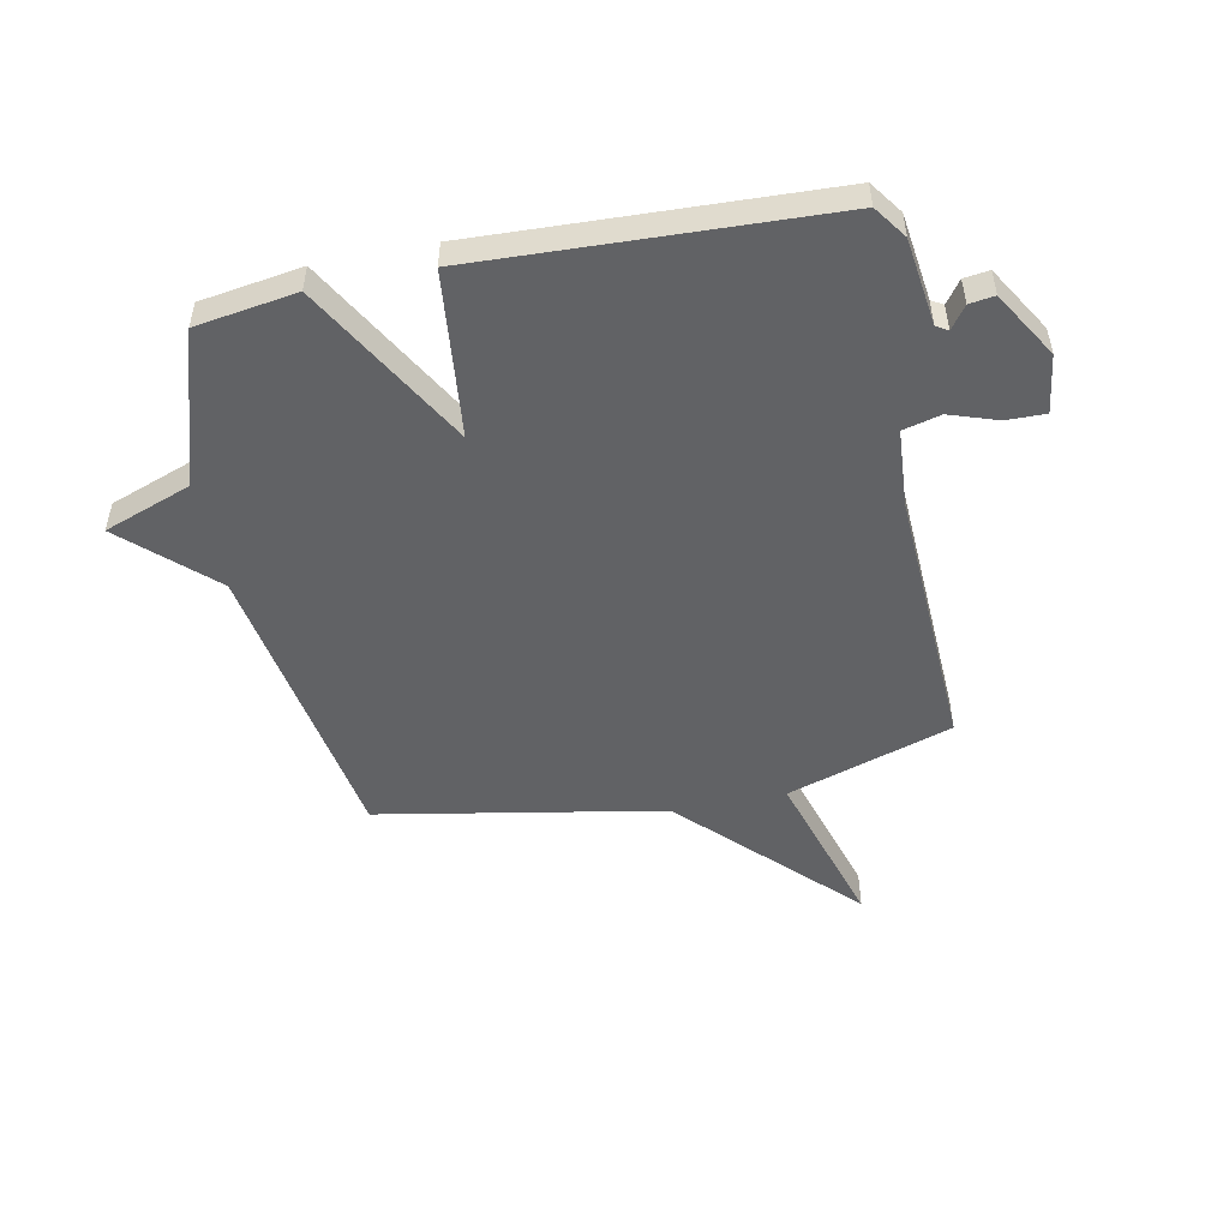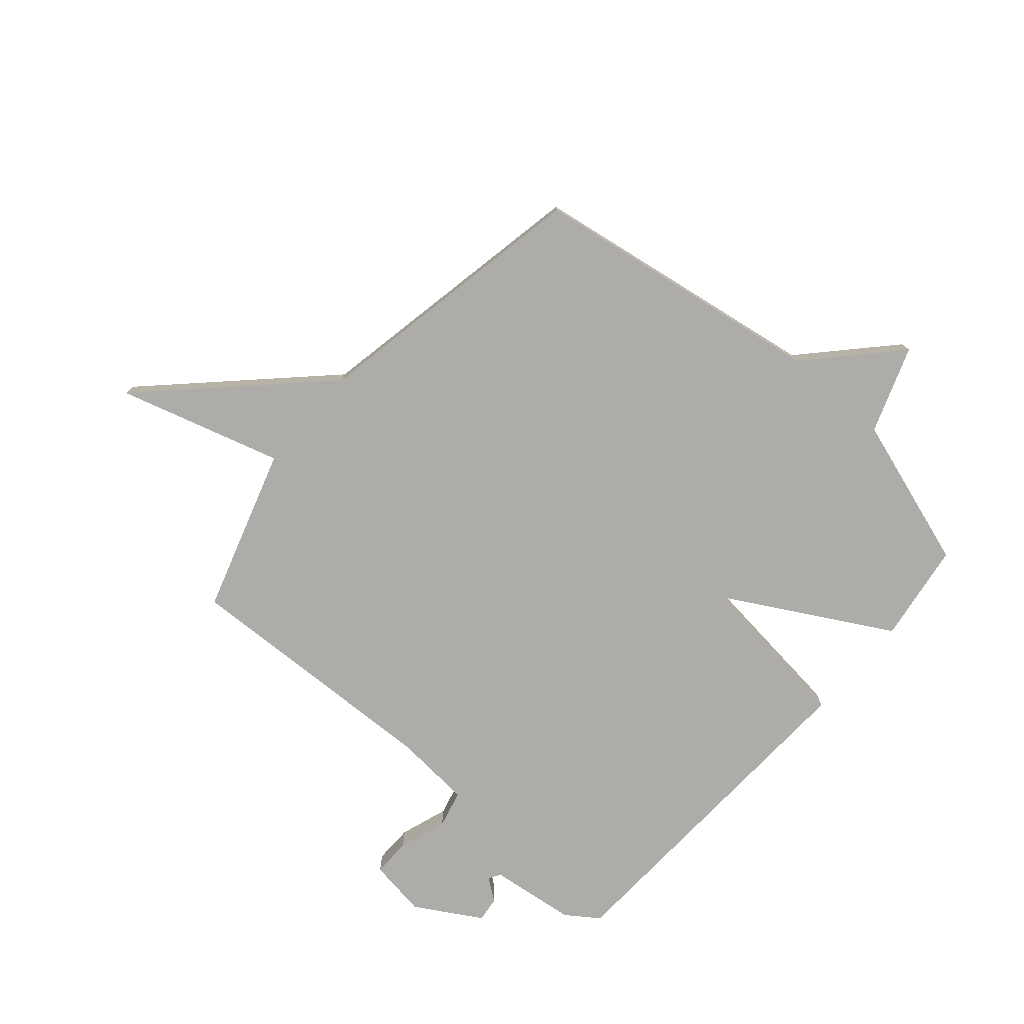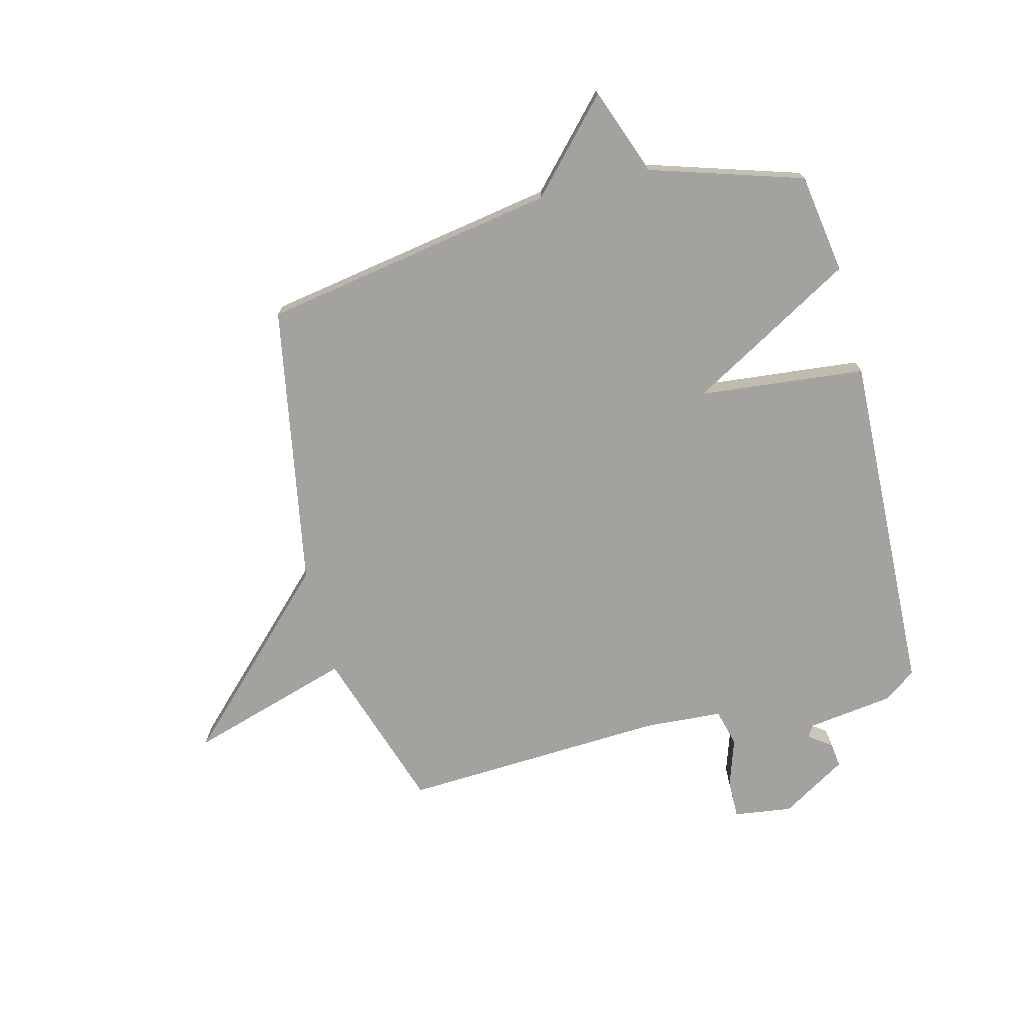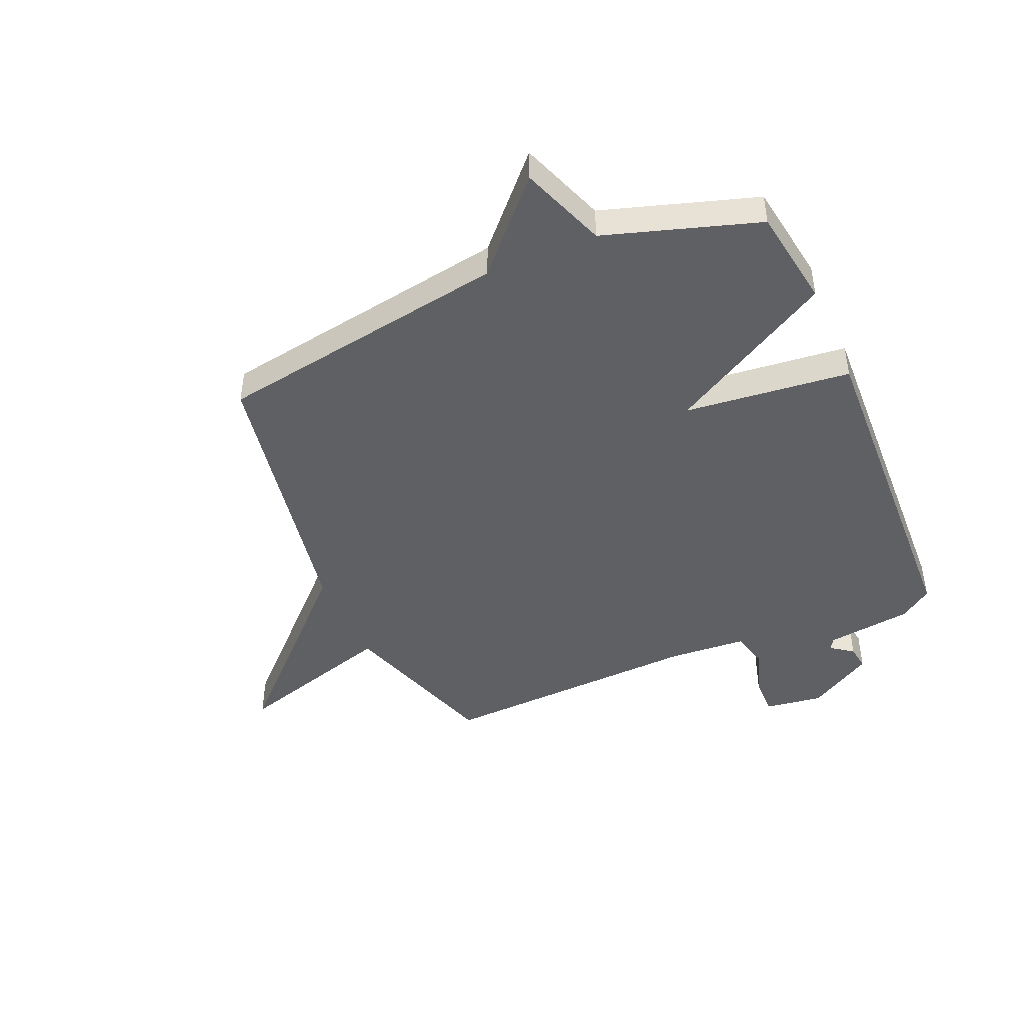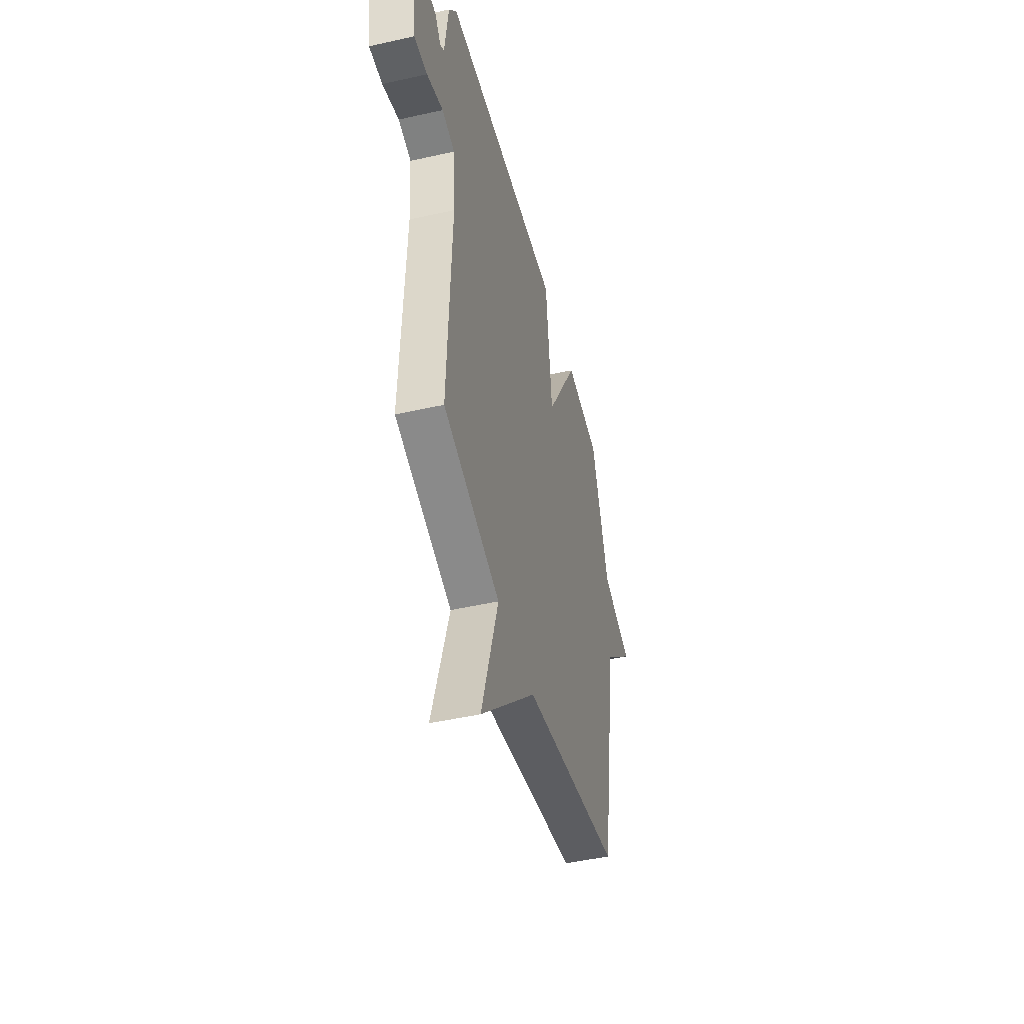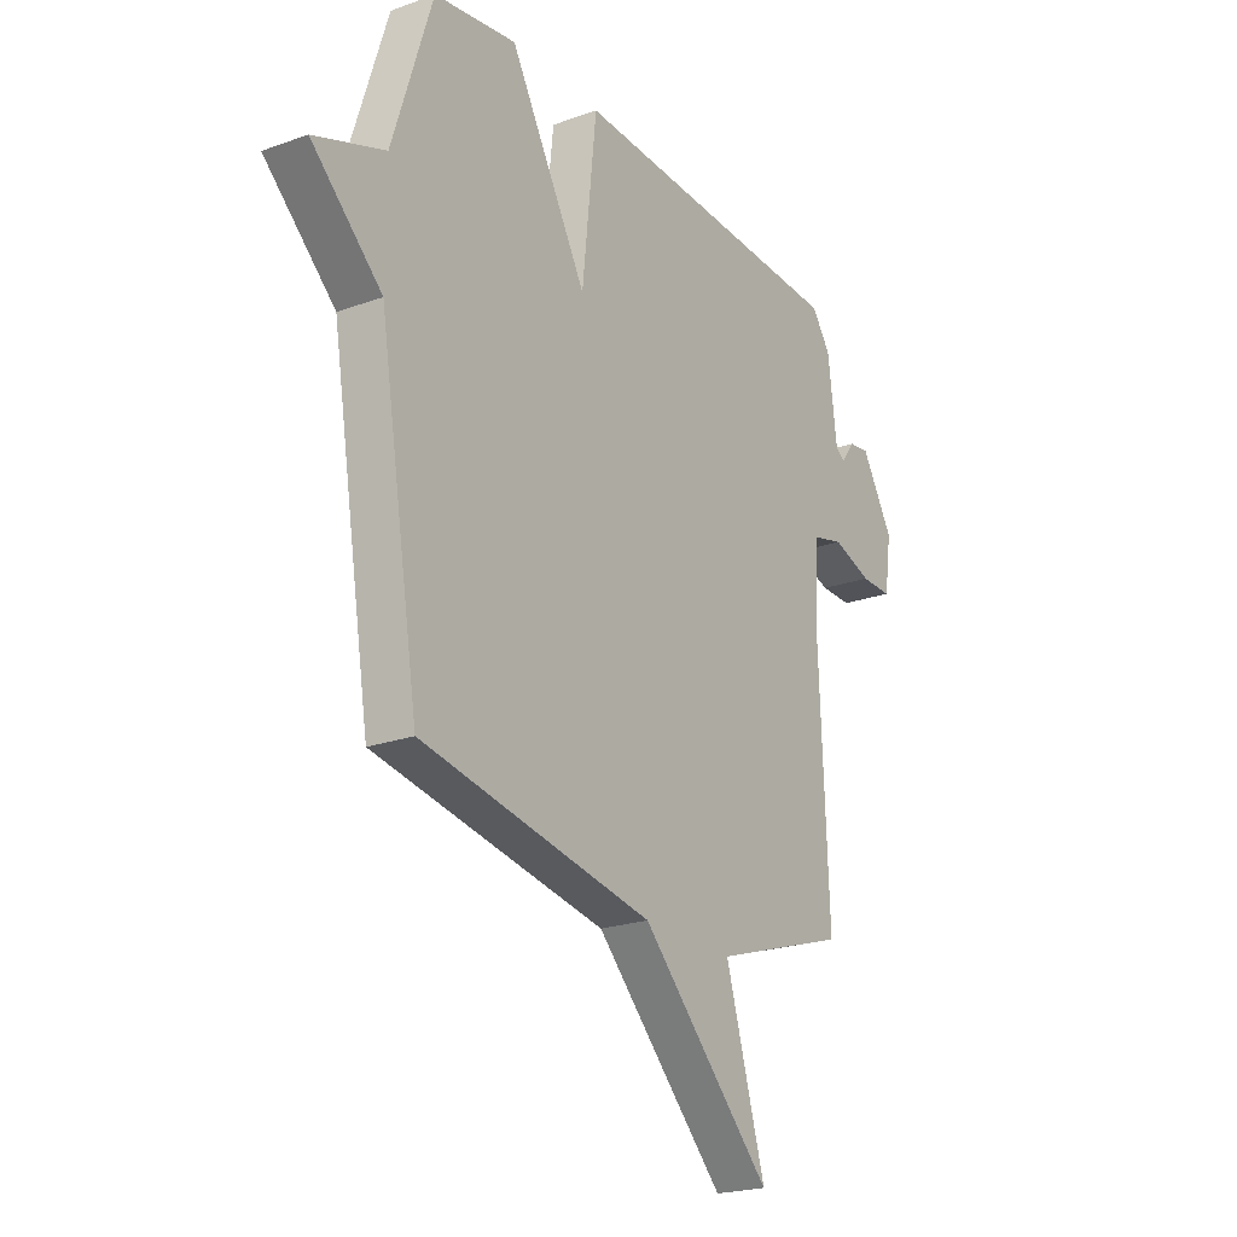
<metadata>
{"format":"obj","ext":"obj","renderer":"f3d","projection":"perspective","resolution":1024,"background":"white","views":[{"elev":-50.6,"azim":11.5,"up":"+Y"},{"elev":-77.0,"azim":-131.2,"up":"+Y"},{"elev":-72.6,"azim":-75.4,"up":"+Y"},{"elev":-44.8,"azim":-66.5,"up":"+Y"},{"elev":-46.9,"azim":104.4,"up":"+Z"},{"elev":-22.0,"azim":-57.8,"up":"+Z"}]}
</metadata>
<code>
v -0.5 0.07 0.5
v -0.321 0.07 0.527
v -0.153 0.07 0.231
v -0.121 0.07 0.527
v 0.5 0.07 0.5
v 0.541 0.07 0.442
v 0.561 0.07 0.288
v 0.582 0.07 0.275
v 0.611 0.07 0.315
v 0.656 0.07 0.321
v 0.726 0.07 0.204
v 0.711 0.07 0.1
v 0.642 0.07 0.101
v 0.556 0.07 0.13
v 0.489 0.07 0.113
v 0.479 0.07 -0.026
v 0.5 0.07 -0.5
v 0.206 0.07 -0.594
v 0.293 0.07 -0.885
v 0.006 0.07 -0.594
v -0.5 0.07 -0.5
v -0.587 0.07 0.027
v -0.741 0.07 0.171
v -0.587 0.07 0.227
v -0.5 0 0.5
v -0.321 0 0.527
v -0.153 0 0.231
v -0.121 0 0.527
v 0.5 0 0.5
v 0.541 0 0.442
v 0.561 0 0.288
v 0.582 0 0.275
v 0.611 0 0.315
v 0.656 0 0.321
v 0.726 0 0.204
v 0.711 0 0.1
v 0.642 0 0.101
v 0.556 0 0.13
v 0.489 0 0.113
v 0.479 0 -0.026
v 0.5 0 -0.5
v 0.206 0 -0.594
v 0.293 0 -0.885
v 0.006 0 -0.594
v -0.5 0 -0.5
v -0.587 0 0.027
v -0.741 0 0.171
v -0.587 0 0.227
f 22 23 24
f 1 2 3
f 24 1 3
f 22 24 3
f 21 22 3
f 20 21 3
f 18 19 20 3
f 18 3 4
f 17 18 4
f 16 17 4
f 15 16 4 5
f 5 6 7
f 15 5 7
f 14 15 7
f 12 13 14
f 11 12 14
f 10 11 14
f 9 10 14
f 8 9 14
f 7 8 14
f 48 47 46
f 27 26 25
f 27 25 48
f 27 48 46
f 27 46 45
f 27 45 44
f 27 44 43 42
f 28 27 42
f 28 42 41
f 28 41 40
f 29 28 40 39
f 31 30 29
f 31 29 39
f 31 39 38
f 38 37 36
f 38 36 35
f 38 35 34
f 38 34 33
f 38 33 32
f 38 32 31
f 1 25 26 2
f 2 26 27 3
f 3 27 28 4
f 4 28 29 5
f 5 29 30 6
f 6 30 31 7
f 7 31 32 8
f 8 32 33 9
f 9 33 34 10
f 10 34 35 11
f 11 35 36 12
f 12 36 37 13
f 13 37 38 14
f 14 38 39 15
f 15 39 40 16
f 16 40 41 17
f 17 41 42 18
f 18 42 43 19
f 19 43 44 20
f 20 44 45 21
f 21 45 46 22
f 22 46 47 23
f 23 47 48 24
f 24 48 25 1

</code>
